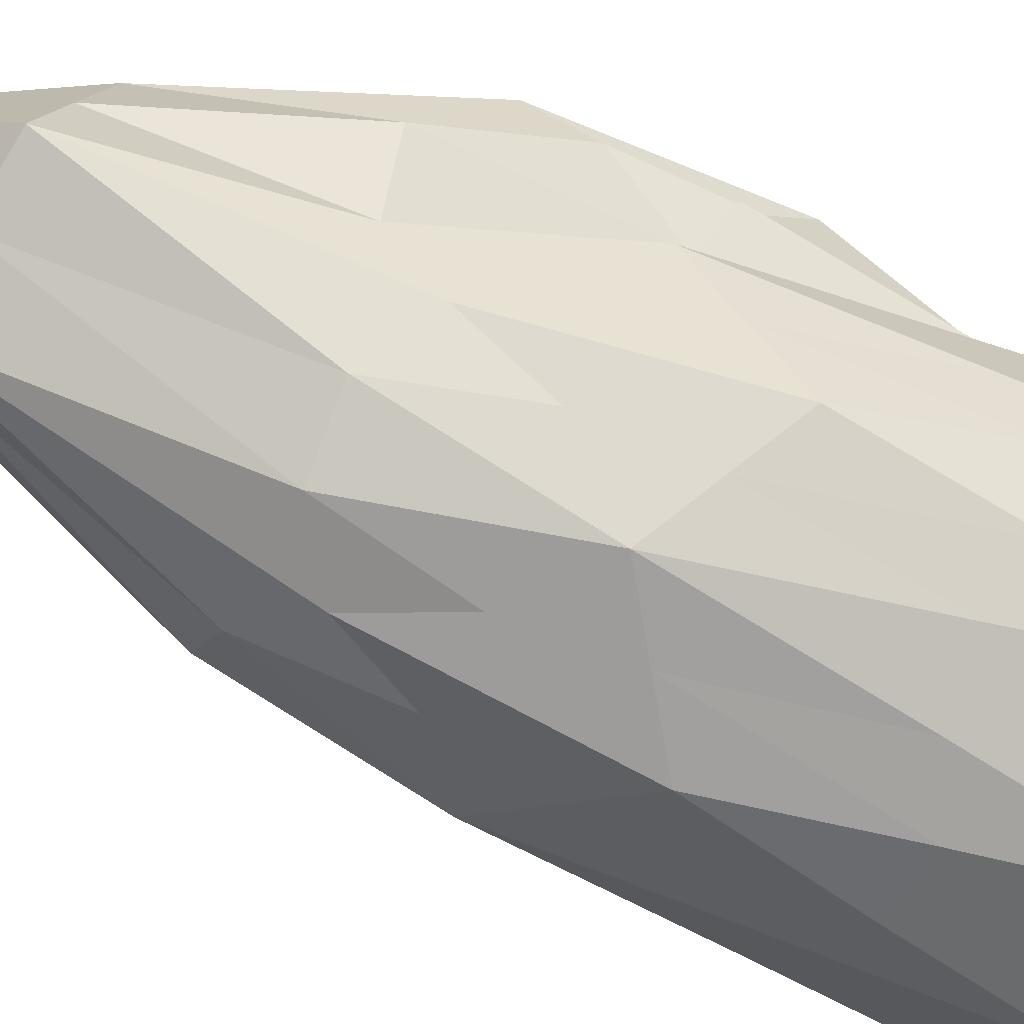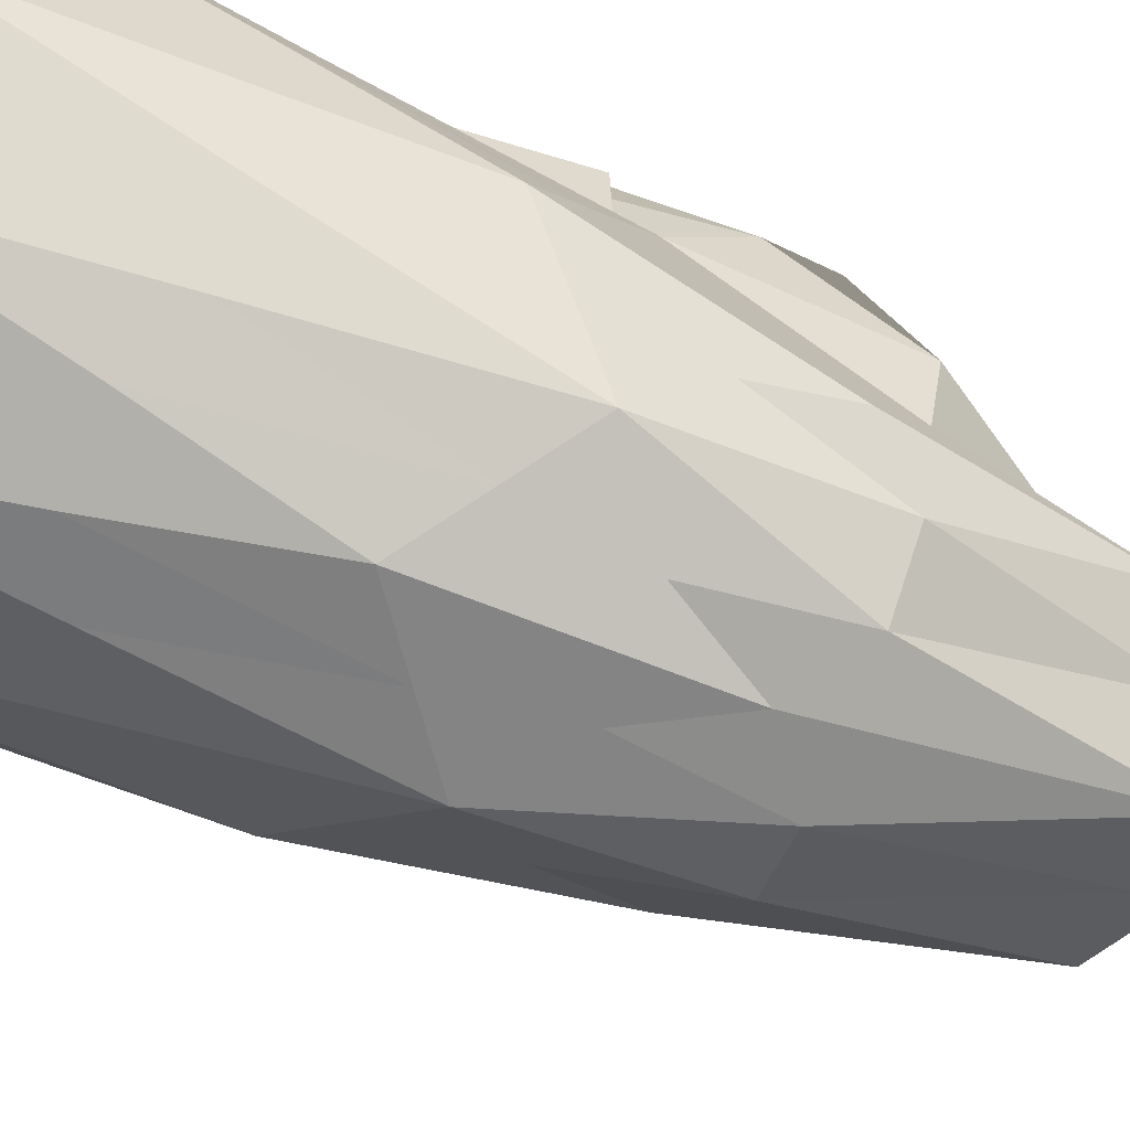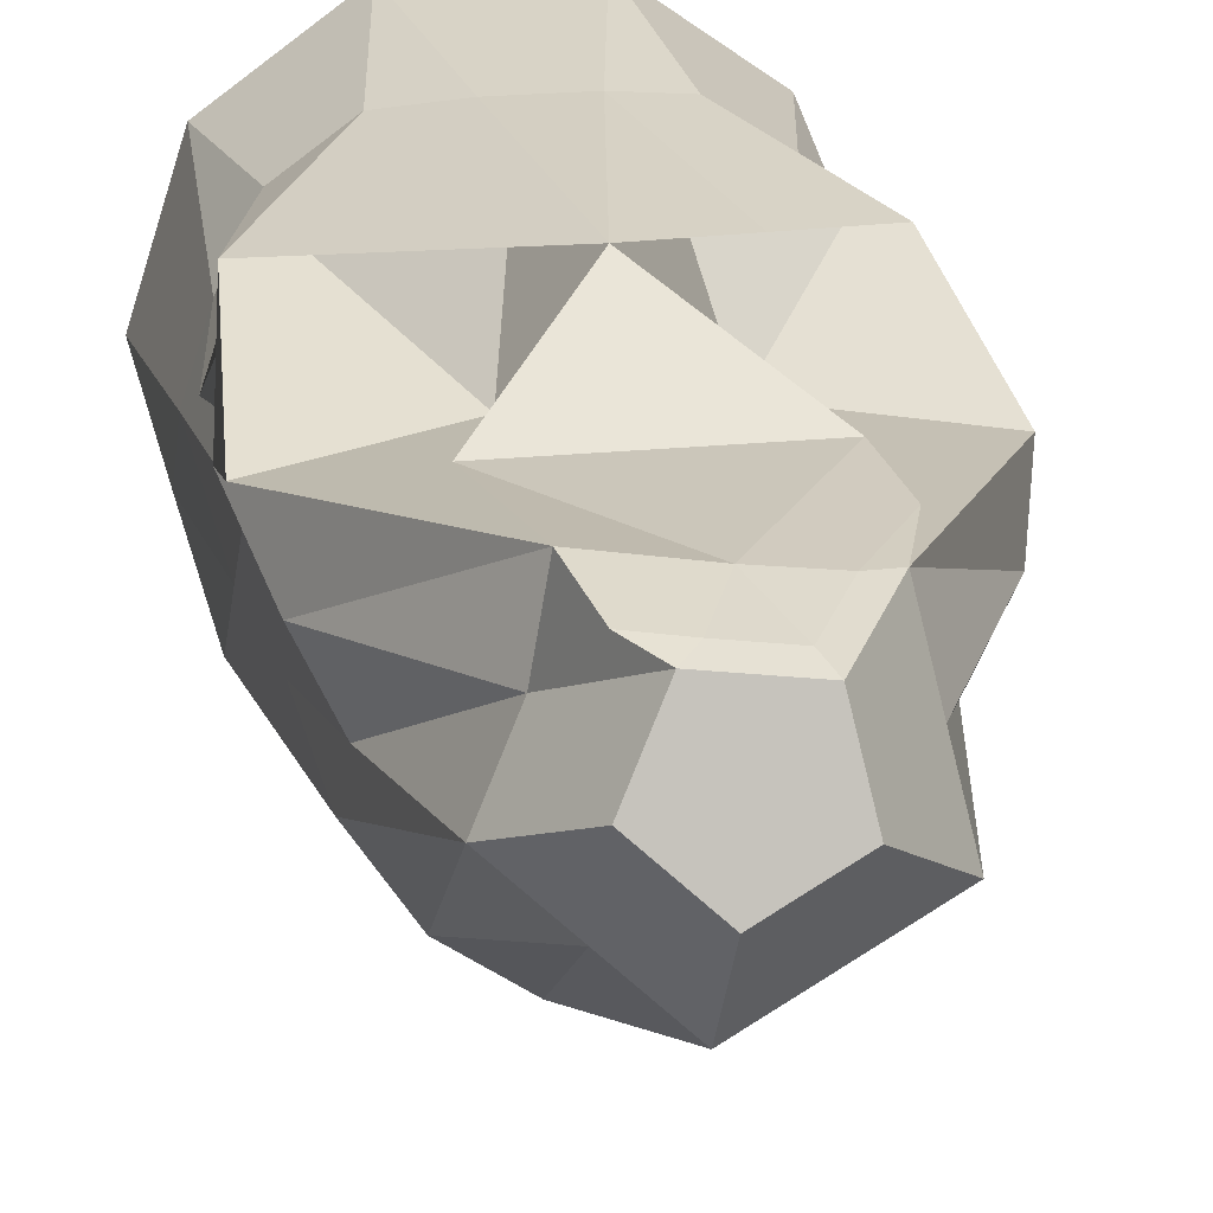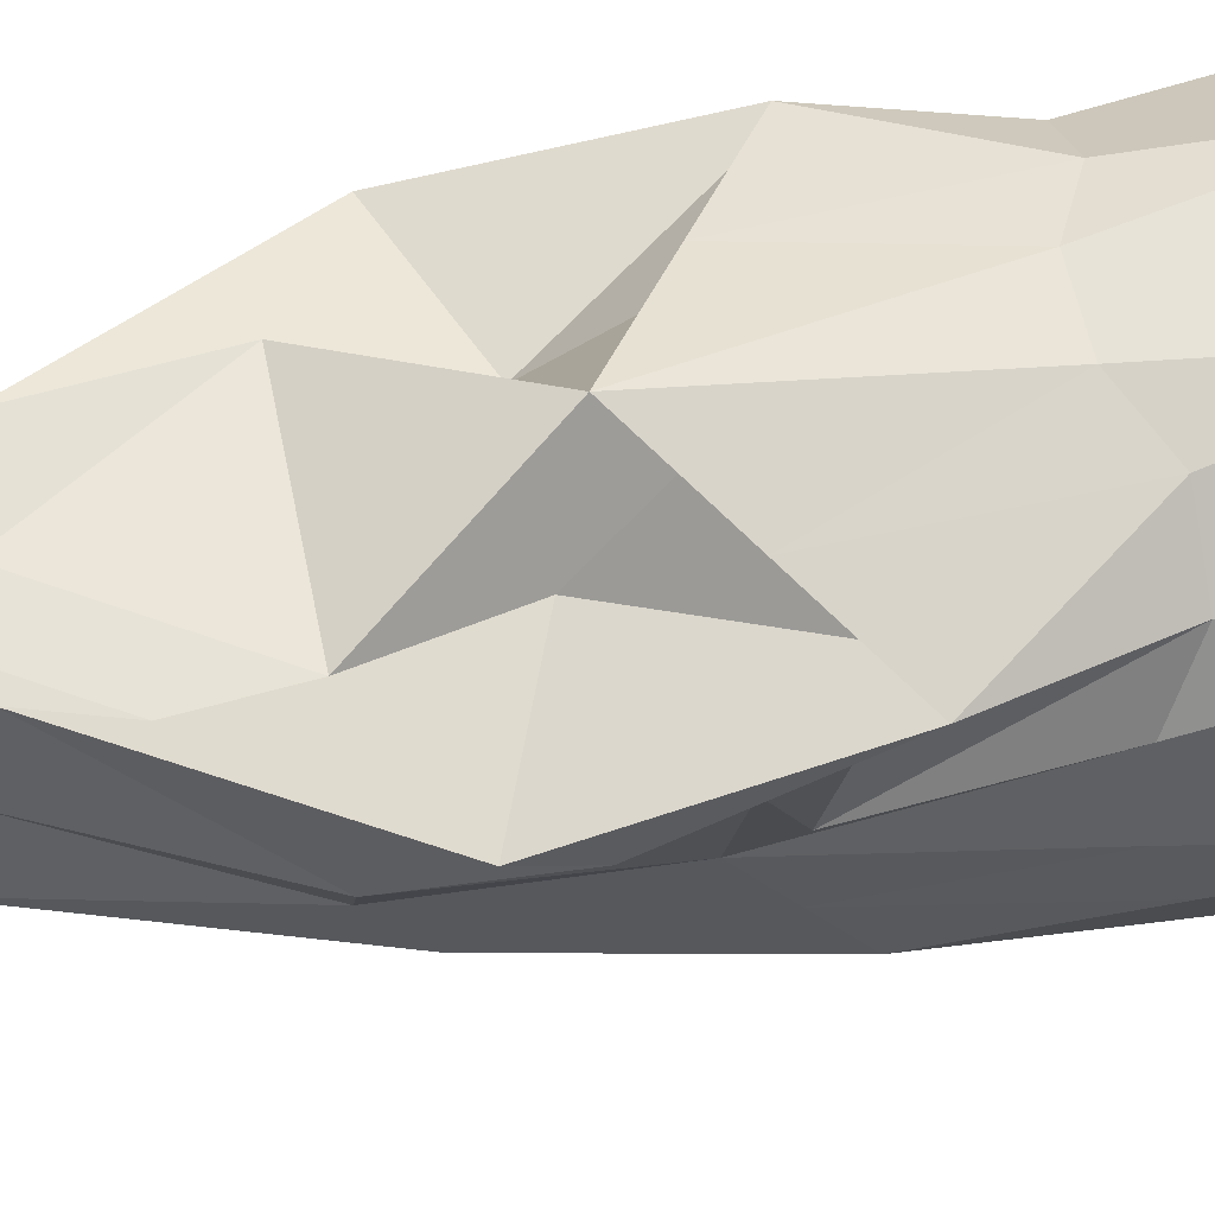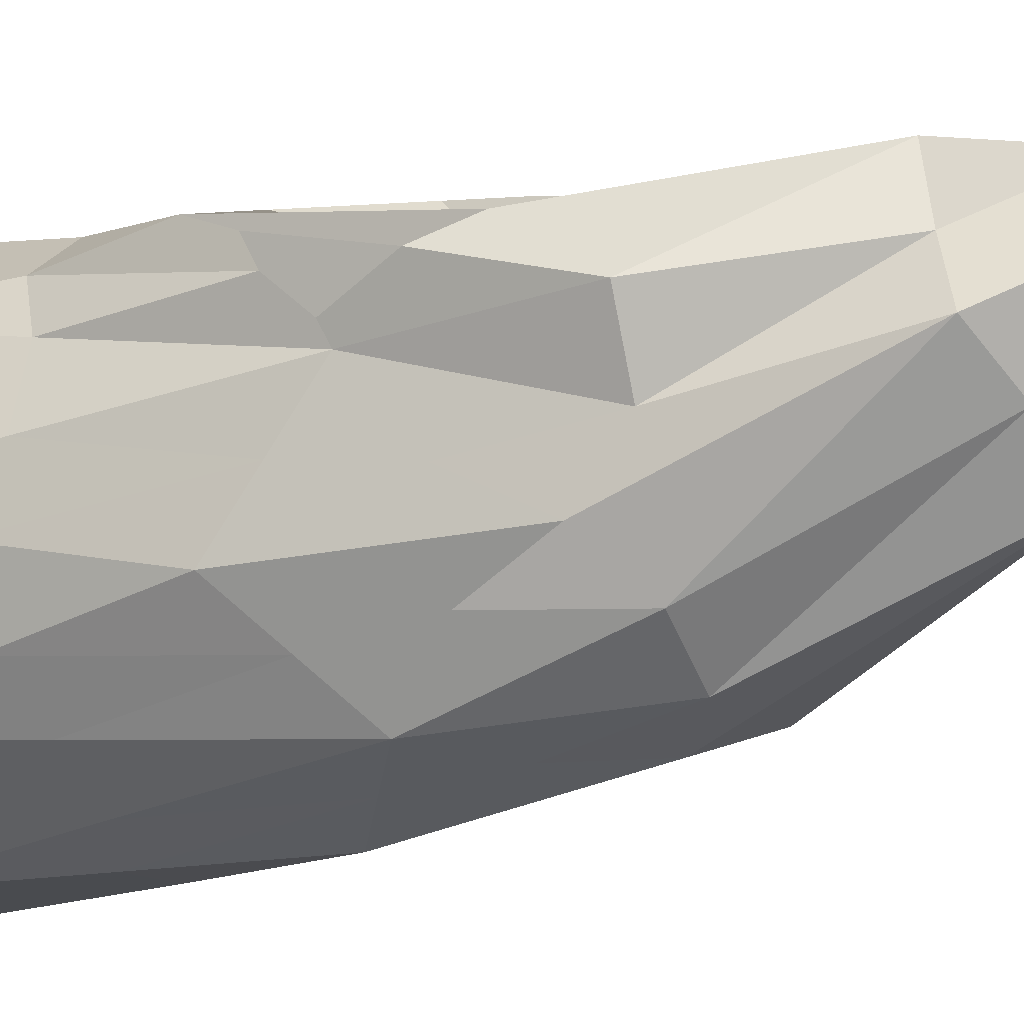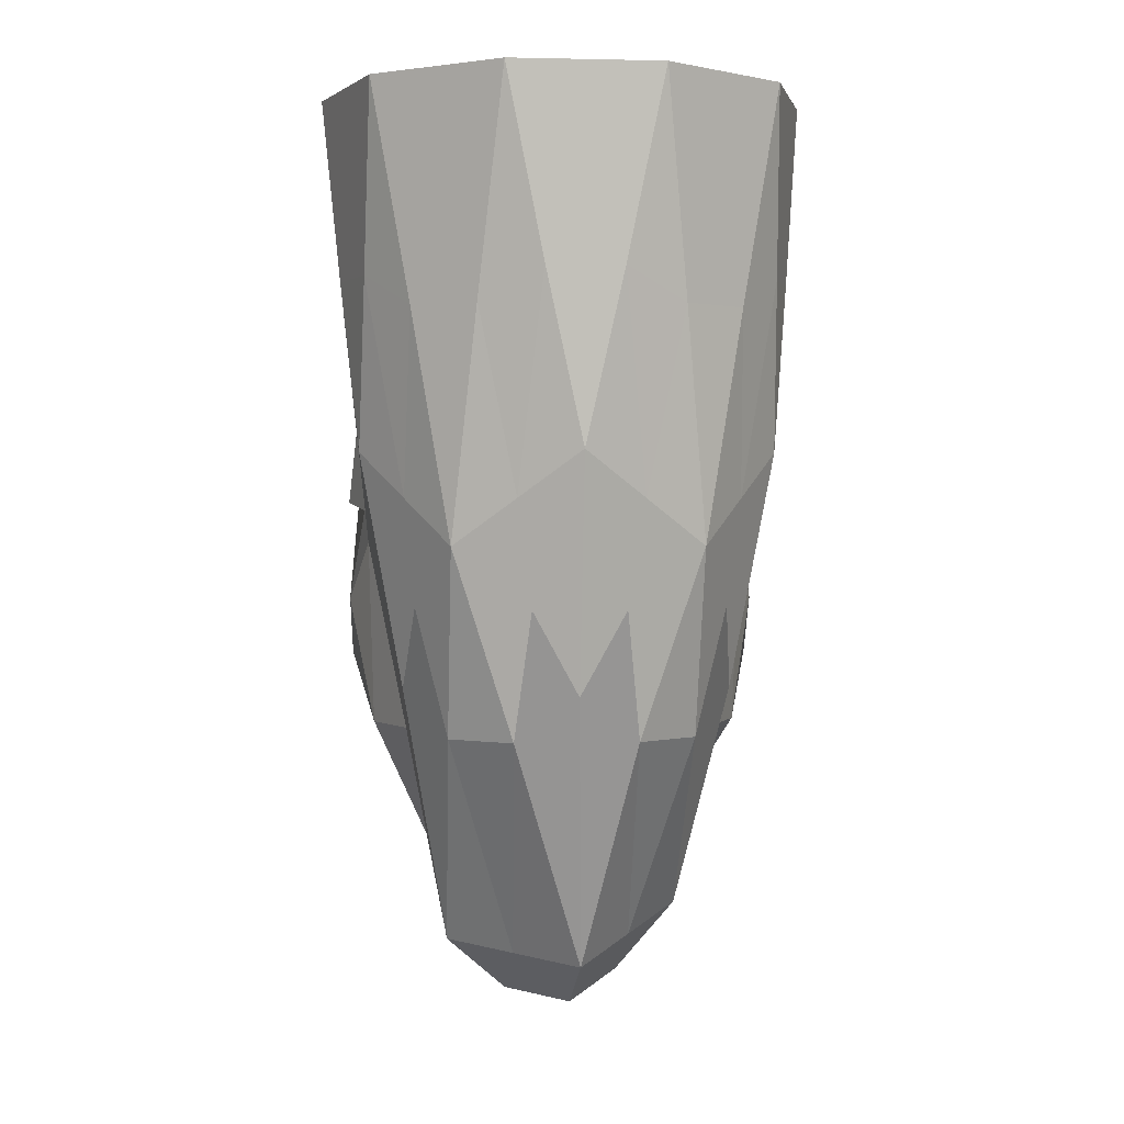
<metadata>
{"format":"obj","ext":"obj","renderer":"f3d","projection":"perspective","resolution":1024,"background":"white","views":[{"elev":-52.5,"azim":63.7,"up":"+Z"},{"elev":-79.1,"azim":-112.6,"up":"+Z"},{"elev":24.8,"azim":-9.0,"up":"+Z"},{"elev":59.1,"azim":78.3,"up":"+Z"},{"elev":-13.3,"azim":-61.5,"up":"+Z"},{"elev":1.4,"azim":174.4,"up":"+Y"}]}
</metadata>
<code>
o Icosphere
v -0.5504 1.562 -0.361
v -0.53 1.622 0.2657
v 0.53 1.622 0.2657
v 0.5504 1.562 -0.361
v -0 1.562 -0.7608
v -0.1999 2.505 -0.7975
v 0.1999 2.505 -0.7975
v -0.647 2.505 -0.1821
v -0.5235 2.505 -0.5624
v -0.1999 2.505 0.4332
v -0.5235 2.505 0.1982
v 0.5235 2.505 0.1982
v 0.1999 2.505 0.4332
v 0.5235 2.505 -0.5624
v 0.647 2.505 -0.1821
v -0.3235 1.319 -0.6274
v -0.5234 1.319 -0.01205
v 0 1.244 0.3937
v 0.5234 1.319 -0.01205
v 0.3235 1.319 -0.6274
v -0.3279 0.3092 -0.04191
v -0.04034 0.1798 -0.2879
v -0.2019 0.4144 0.3039
v 0.2409 0.3884 0.2562
v 0.3112 0.2288 -0.1036
v 0.09997 2.013 -0.7792
v -0.5369 2.013 -0.4617
v -0.4318 2.013 0.2421
v 0.27 2.013 0.3596
v 0.5987 2.013 -0.2715
v -0.4369 1.44 -0.4942
v -0.5765 1.43 0.1245
v 0.265 1.433 0.3297
v 0.5369 1.44 -0.1865
v 0.1618 1.44 -0.6941
v -0.09997 2.013 -0.7792
v -0.5987 2.013 -0.2715
v -0.27 2.013 0.3596
v 0.4318 2.013 0.2421
v 0.5369 2.013 -0.4617
v -0.1618 1.44 -0.6941
v -0.5369 1.44 -0.1865
v -0.265 1.433 0.3297
v 0.5765 1.43 0.1245
v 0.4369 1.44 -0.4942
v 0.2617 1.926 -0.7124
v 0.3617 2.505 -0.68
v 0.4235 1.926 -0.5949
v 0.5852 1.926 -0.09709
v 0.5852 2.505 0.008025
v 0.5234 1.926 0.09307
v 0.09997 1.926 0.4007
v 0 2.505 0.4332
v -0.09997 1.926 0.4007
v -0.5234 1.926 0.09307
v -0.5852 2.505 0.008025
v -0.5852 1.926 -0.09709
v -0.4235 1.926 -0.5949
v -0.3617 2.505 -0.68
v -0.2617 1.926 -0.7124
v 0.5852 2.505 -0.3723
v 0.3617 2.505 0.3157
v -0.3617 2.505 0.3157
v -0.5852 2.505 -0.3723
v -0 2.505 -0.7975
v 0.4426 2.505 -0.6212
v 0.5543 2.505 0.1031
v -0.09997 2.505 0.4332
v -0.6161 2.505 -0.08705
v -0.2808 2.505 -0.7387
v 0.6161 2.505 -0.2772
v 0.2808 2.505 0.3745
v -0.4426 2.505 0.2569
v -0.5543 2.505 -0.4674
v 0.09997 2.505 -0.7975
v 0.2808 2.505 -0.7387
v 0.6161 2.505 -0.08705
v 0.09997 2.505 0.4332
v -0.5543 2.505 0.1031
v -0.4426 2.505 -0.6212
v 0.5543 2.505 -0.4674
v 0.4426 2.505 0.2569
v -0.2808 2.505 0.3745
v -0.6161 2.505 -0.2772
v -0.09997 2.505 -0.7975
v -0.4937 1.501 -0.4276
v -0.5153 1.511 0.224
v 0.3975 1.527 0.2977
v 0.5437 1.501 -0.2737
v 0.08088 1.501 -0.7275
v -0.4369 0.9385 -0.3241
v -0.03508 0.03281 -0.04188
v -0.5659 1.005 0.167
v 0.5659 1.005 0.167
v 0.4369 0.9385 -0.3241
v -0.2426 1.38 -0.6608
v -0.5302 1.38 -0.09928
v -0.1325 1.338 0.3617
v 0.4776 1.38 0.06248
v 0.3802 1.38 -0.5608
v -0.1788 0.09749 0.08111
v -0 0.9385 -0.6416
v -0.09193 0.162 0.2492
v 0.1055 0.1371 0.2302
v 0.1407 0.05729 0.05025
v 0.1354 0.2043 -0.1958
v 0.1618 0.8172 -0.5748
v 0.3235 0.8172 -0.4573
v 0.276 0.3086 0.07628
v 0.4235 0.8172 -0.1496
v 0.5081 0.8172 0.04051
v 0.02007 0.3867 0.2769
v 0.282 0.8305 0.2491
v -0.2757 0.8305 0.2491
v -0.241 0.3737 0.1262
v -0.5081 0.8172 0.04051
v -0.4235 0.8172 -0.1496
v -0.1841 0.2445 -0.1649
v -0.3235 0.8172 -0.4573
v -0.1618 0.8172 -0.5748
v -0.3802 1.38 -0.5608
v -0.4776 1.38 0.06248
v 0.1325 1.338 0.3617
v 0.5302 1.38 -0.09928
v 0.2426 1.38 -0.6608
v -0.08088 1.501 -0.7275
v -0.5437 1.501 -0.2737
v -0.3975 1.527 0.2977
v 0.5153 1.511 0.224
v 0.4937 1.501 -0.4276
v -0.1213 1.159 -0.6512
v -0.4836 1.159 -0.2117
v -0.1775 1.159 0.1798
v 0.5745 1.159 0.126
v 0.4086 1.159 -0.4424
v 0.1213 1.159 -0.6512
v 0.4836 1.159 -0.2117
v 0.1775 1.159 0.1798
v -0.5745 1.159 0.126
v -0.4086 1.159 -0.4424
v -0.1606 0.2306 0.2738
v 0.1732 0.2628 0.2432
v -0.09091 0.4005 0.2904
v 0.1719 0.3675 0.265
v 0.3029 0.5894 0.2511
v -0.2388 0.6225 0.2765
v -0.1278 0.6086 0.263
v 0.151 0.6086 0.263
v 0.003131 0.8305 0.2491
v 0.006806 0.1495 0.2397
v 0.08184 0.2002 0.2477
v -0.04958 0.2168 0.2603
f 140 119 16 121
f 139 116 17 122
f 138 113 18 123
f 137 110 19 124
f 136 107 20 125
f 22 92 106
f 22 106 107
f 135 95 4 130
f 25 105 109
f 25 109 110
f 134 94 3 129
f 24 142 144
f 24 144 145
f 133 93 2 128
f 23 141 103 115
f 23 115 116
f 132 91 1 127
f 21 101 118
f 21 118 119
f 131 102 5 126
f 7 26 46
f 7 46 47 76
f 14 48 40
f 15 30 49
f 15 49 50 77
f 12 51 39
f 13 29 52
f 13 52 53 78
f 10 54 38
f 11 28 55
f 11 55 56 79
f 8 57 37
f 9 27 58
f 9 58 59 80
f 6 60 36
f 14 40 61 81
f 12 39 62 82
f 10 38 63 83
f 8 37 64 84
f 6 36 65 85
f 36 5 26
f 36 26 65
f 65 26 7 75
f 37 1 27
f 37 27 64
f 64 27 9 74
f 38 2 28
f 38 28 63
f 63 28 11 73
f 39 3 29
f 39 29 62
f 62 29 13 72
f 40 4 30
f 40 30 61
f 61 30 15 71
f 60 16 96 41
f 60 41 36
f 36 41 126 5
f 58 16 60
f 58 60 59
f 59 60 6 70
f 27 1 86 31
f 27 31 58
f 58 31 121 16
f 57 17 97 42
f 57 42 37
f 37 42 127 1
f 55 17 57
f 55 57 56
f 56 57 8 69
f 28 2 87 32
f 28 32 55
f 55 32 122 17
f 54 18 98 43
f 54 43 38
f 38 43 128 2
f 52 18 54
f 52 54 53
f 53 54 10 68
f 29 3 88 33
f 29 33 52
f 52 33 123 18
f 51 19 99 44
f 51 44 39
f 39 44 129 3
f 49 19 51
f 49 51 50
f 50 51 12 67
f 30 4 89 34
f 30 34 49
f 49 34 124 19
f 48 20 100 45
f 48 45 40
f 40 45 130 4
f 46 20 48
f 46 48 47
f 47 48 14 66
f 26 5 90 35
f 26 35 46
f 46 35 125 20
f 120 22 102 131
f 16 120 131 96
f 96 131 126 41
f 118 22 120
f 118 120 119
f 119 120 16
f 101 92 118
f 118 92 22
f 117 21 91 132
f 17 117 132 97
f 97 132 127 42
f 115 21 117
f 115 117 116
f 116 117 17
f 103 101 115
f 115 101 21
f 114 146 23 93 133
f 18 114 133 98
f 98 133 128 43
f 112 143 147
f 112 147 148
f 113 149 114 18
f 92 101 103 150 104 105
f 104 150 151
f 112 152 143
f 111 24 94 134
f 19 111 134 99
f 99 134 129 44
f 109 24 111
f 109 111 110
f 110 111 19
f 105 104 109
f 109 104 142 24
f 108 25 95 135
f 20 108 135 100
f 100 135 130 45
f 106 25 108
f 106 108 107
f 107 108 20
f 92 105 106
f 106 105 25
f 102 22 107 136
f 5 102 136 90
f 90 136 125 35
f 95 25 110 137
f 4 95 137 89
f 89 137 124 34
f 94 24 145 113 138
f 3 94 138 88
f 88 138 123 33
f 93 23 116 139
f 2 93 139 87
f 87 139 122 32
f 91 21 119 140
f 1 91 140 86
f 86 140 121 31
f 67 12 82 62 72 13 78 53 68 10 83 63 73 11 79 56 69 8 84 64 74 9 80 59 70 6 85 65 75 7 76 47 66 14 81 61 71 15 77 50
f 143 141 23
f 143 152 141
f 152 103 141
f 151 152 112
f 151 150 152
f 150 103 152
f 148 149 113
f 148 147 149
f 147 114 149
f 147 146 114
f 147 143 146
f 143 23 146
f 145 148 113
f 145 144 148
f 144 112 148
f 144 151 112
f 144 142 151
f 142 104 151

</code>
